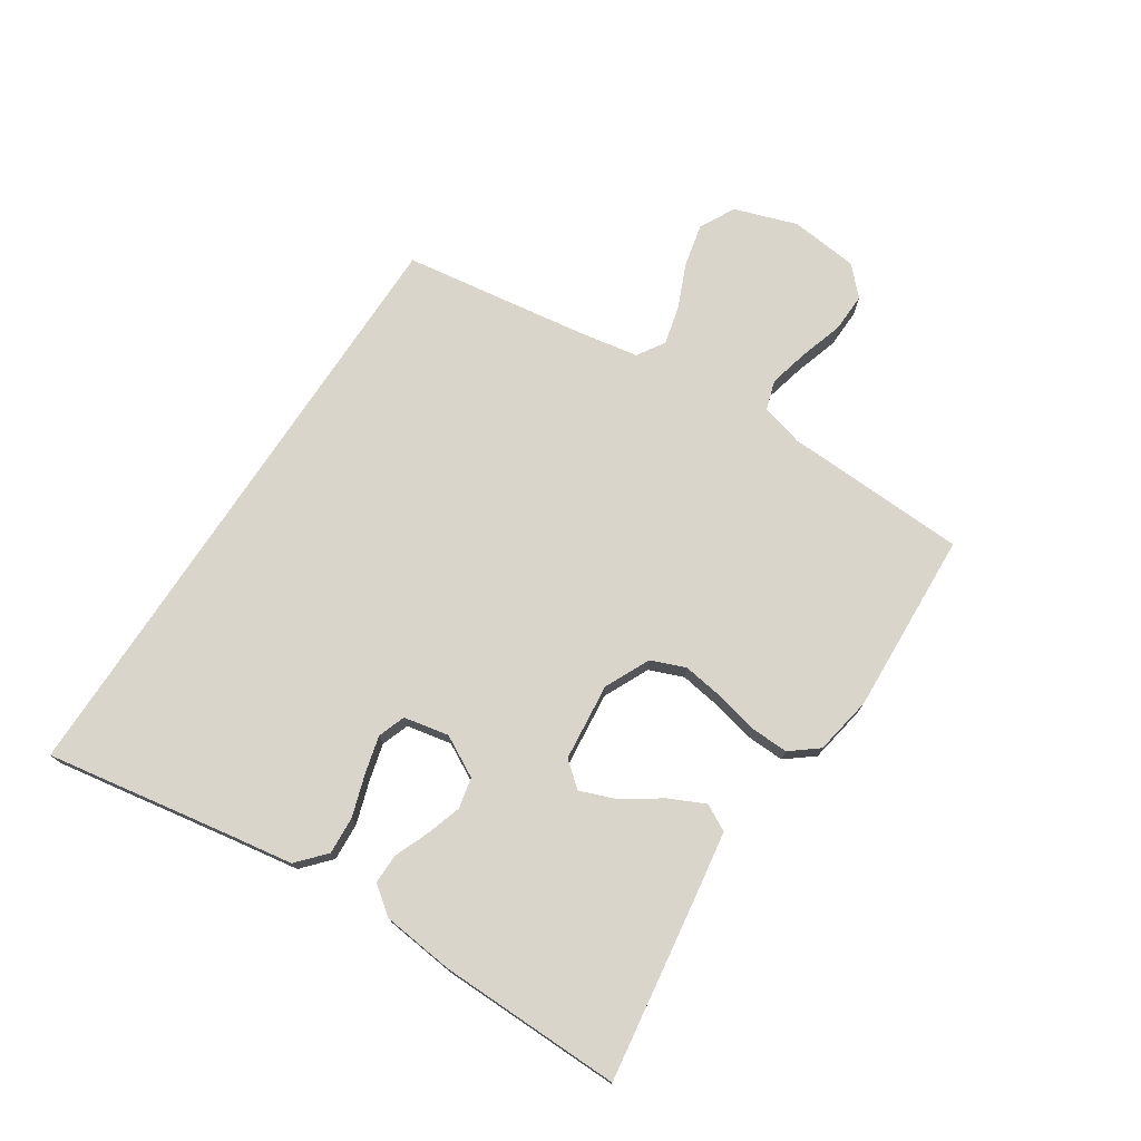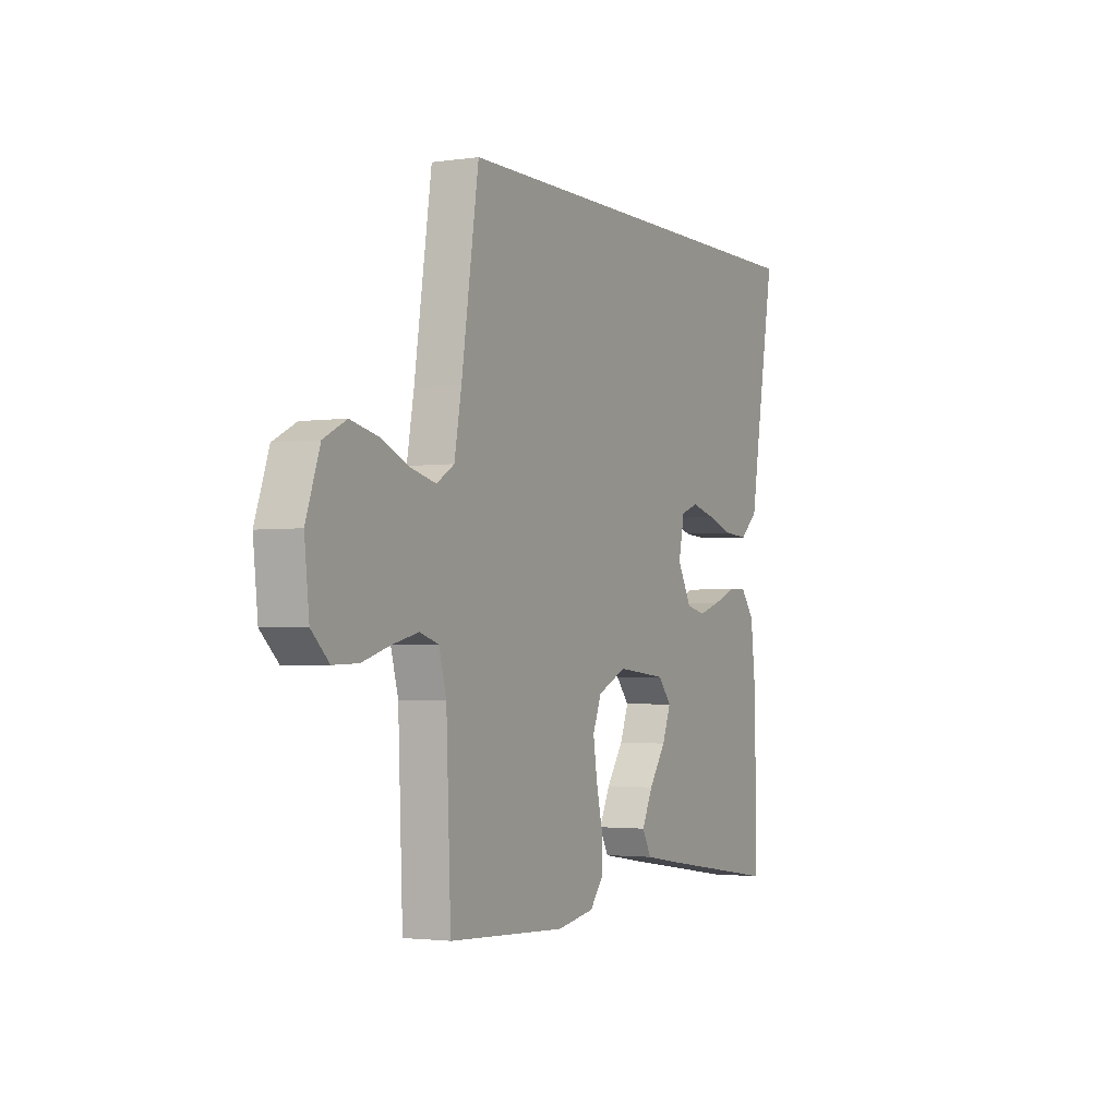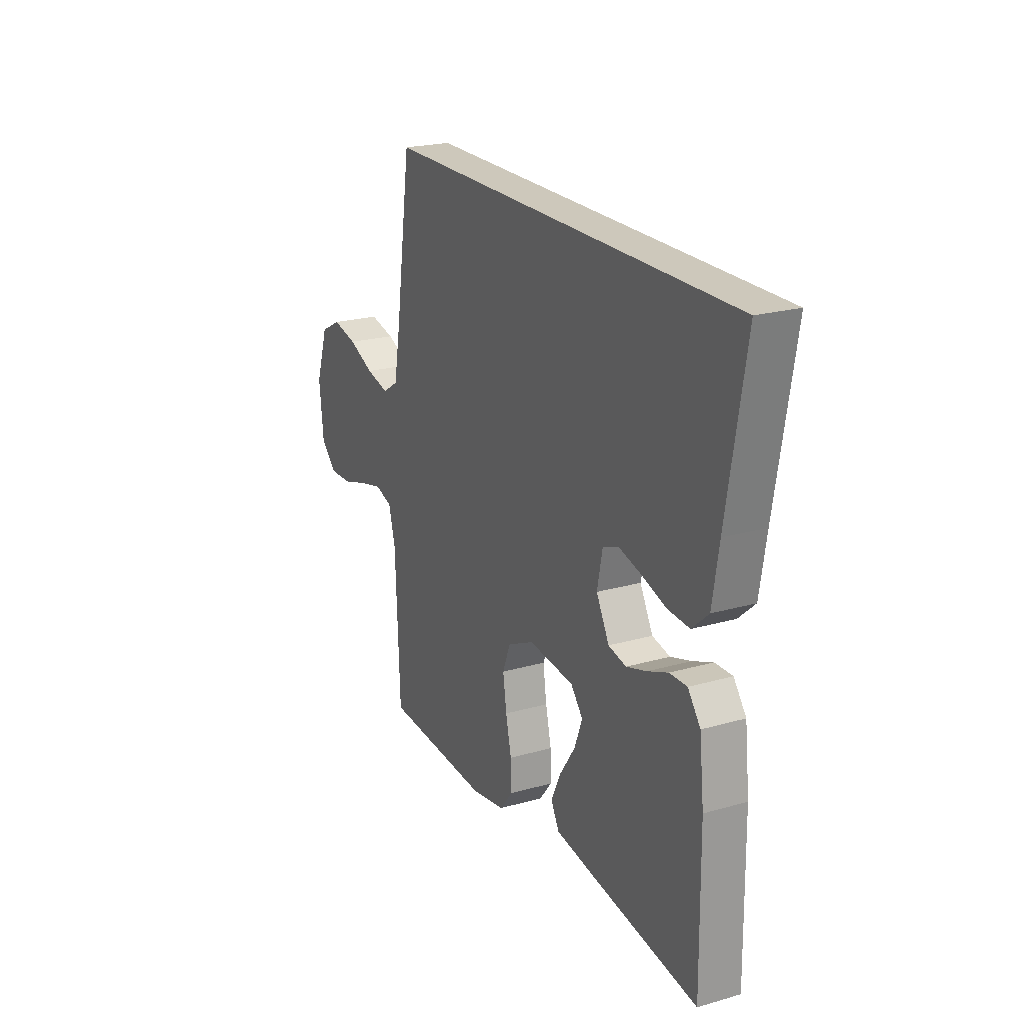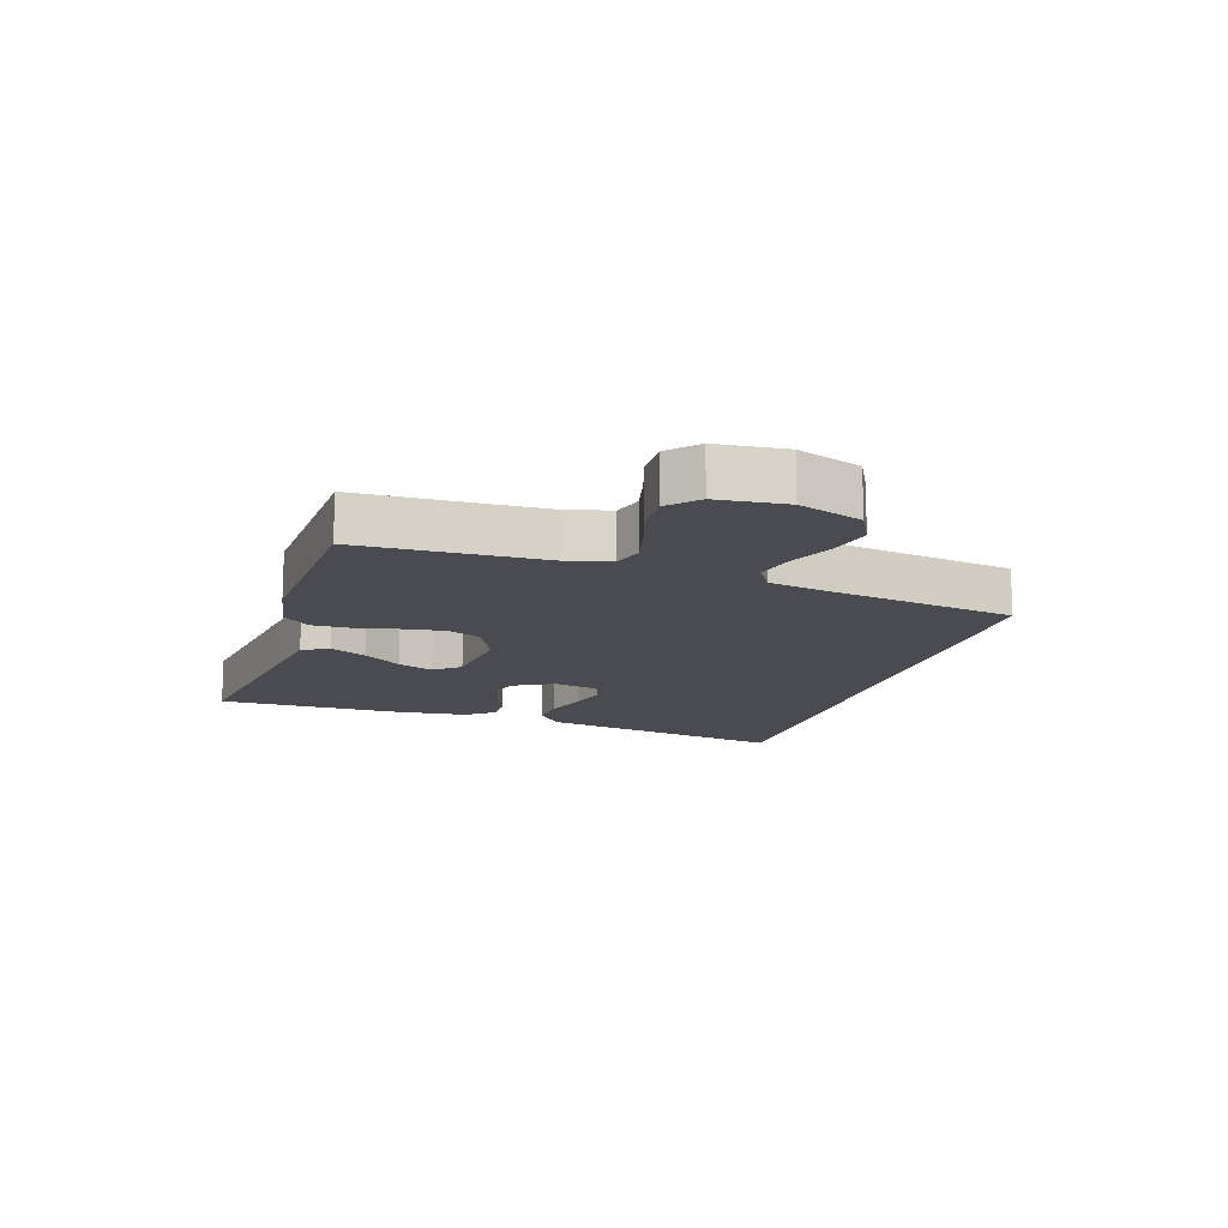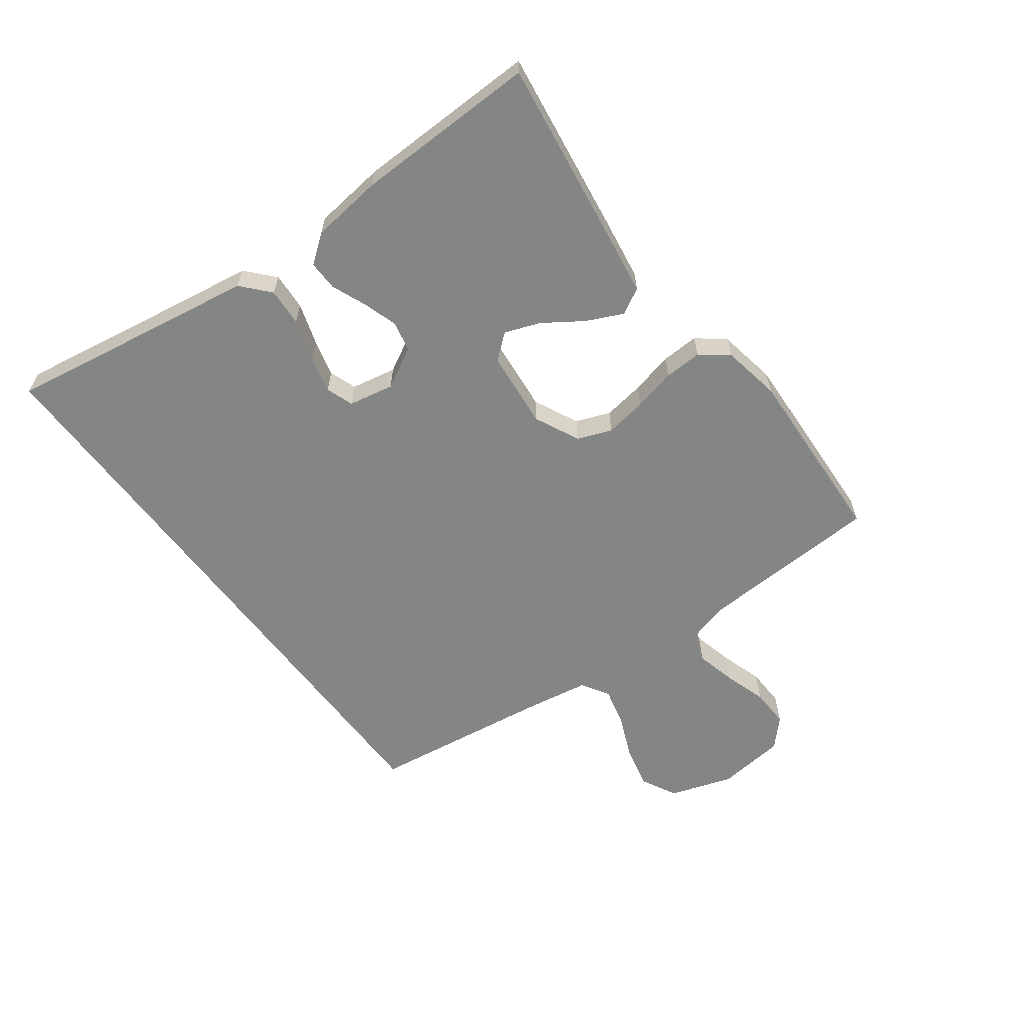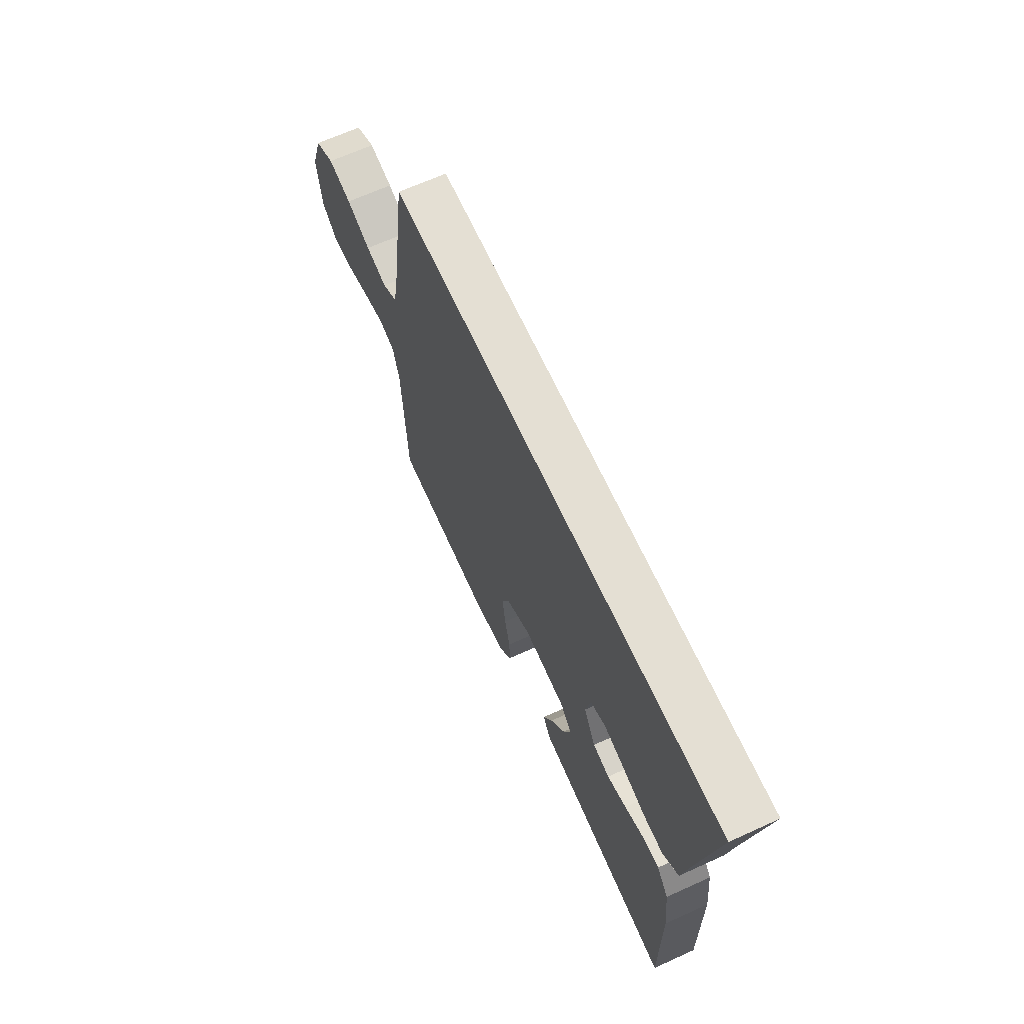
<metadata>
{"format":"obj","ext":"obj","renderer":"f3d","projection":"perspective","resolution":1024,"background":"white","views":[{"elev":74.6,"azim":123.3,"up":"+Y"},{"elev":-2.4,"azim":-62.9,"up":"+Z"},{"elev":22.0,"azim":63.5,"up":"+Z"},{"elev":-14.4,"azim":-107.7,"up":"+Y"},{"elev":-61.6,"azim":127.0,"up":"+Y"},{"elev":66.4,"azim":65.5,"up":"+Z"}]}
</metadata>
<code>
v -0.5 0.07 -0.5
v -0.512 0.07 -0.2
v -0.531 0.07 -0.13
v -0.579 0.07 -0.115
v -0.645 0.07 -0.131
v -0.716 0.07 -0.153
v -0.78 0.07 -0.155
v -0.825 0.07 -0.112
v -0.837 0.07 0
v -0.802 0.07 0.103
v -0.744 0.07 0.133
v -0.674 0.07 0.117
v -0.602 0.07 0.086
v -0.538 0.07 0.07
v -0.493 0.07 0.098
v -0.475 0.07 0.2
v -0.431 0.07 0.5
v 0.565 0.07 0.5
v 0.514 0.07 0.2
v 0.496 0.07 0.089
v 0.45 0.07 0.048
v 0.388 0.07 0.052
v 0.32 0.07 0.074
v 0.259 0.07 0.09
v 0.214 0.07 0.074
v 0.199 0.07 0
v 0.235 0.07 -0.067
v 0.285 0.07 -0.078
v 0.342 0.07 -0.06
v 0.399 0.07 -0.037
v 0.448 0.07 -0.036
v 0.483 0.07 -0.082
v 0.496 0.07 -0.2
v 0.5 0.07 -0.5
v 0.2 0.07 -0.456
v 0.091 0.07 -0.439
v 0.068 0.07 -0.396
v 0.096 0.07 -0.337
v 0.139 0.07 -0.274
v 0.161 0.07 -0.216
v 0.127 0.07 -0.175
v 0 0.07 -0.162
v -0.074 0.07 -0.197
v -0.096 0.07 -0.253
v -0.086 0.07 -0.321
v -0.07 0.07 -0.391
v -0.068 0.07 -0.453
v -0.104 0.07 -0.498
v -0.2 0.07 -0.515
v -0.5 0 -0.5
v -0.512 0 -0.2
v -0.531 0 -0.13
v -0.579 0 -0.115
v -0.645 0 -0.131
v -0.716 0 -0.153
v -0.78 0 -0.155
v -0.825 0 -0.112
v -0.837 0 0
v -0.802 0 0.103
v -0.744 0 0.133
v -0.674 0 0.117
v -0.602 0 0.086
v -0.538 0 0.07
v -0.493 0 0.098
v -0.475 0 0.2
v -0.431 0 0.5
v 0.565 0 0.5
v 0.514 0 0.2
v 0.496 0 0.089
v 0.45 0 0.048
v 0.388 0 0.052
v 0.32 0 0.074
v 0.259 0 0.09
v 0.214 0 0.074
v 0.199 0 0
v 0.235 0 -0.067
v 0.285 0 -0.078
v 0.342 0 -0.06
v 0.399 0 -0.037
v 0.448 0 -0.036
v 0.483 0 -0.082
v 0.496 0 -0.2
v 0.5 0 -0.5
v 0.2 0 -0.456
v 0.091 0 -0.439
v 0.068 0 -0.396
v 0.096 0 -0.337
v 0.139 0 -0.274
v 0.161 0 -0.216
v 0.127 0 -0.175
v 0 0 -0.162
v -0.074 0 -0.197
v -0.096 0 -0.253
v -0.086 0 -0.321
v -0.07 0 -0.391
v -0.068 0 -0.453
v -0.104 0 -0.498
v -0.2 0 -0.515
f 48 49 1 2
f 45 46 47 48
f 44 45 48 2
f 43 44 2 3
f 42 43 3 4
f 36 37 38 39
f 36 39 40
f 35 36 40
f 34 35 40
f 33 34 40 41
f 29 30 31 32
f 28 29 32 33
f 27 28 33 41
f 20 21 22 23
f 19 20 23 24
f 16 17 18 19
f 15 16 19 24
f 14 15 24 25
f 10 11 12 13
f 10 13 14
f 9 10 14
f 5 6 7 8
f 4 5 8 9
f 42 4 9 14
f 26 27 41 42
f 14 25 26 42
f 51 50 98 97
f 97 96 95 94
f 51 97 94 93
f 52 51 93 92
f 53 52 92 91
f 88 87 86 85
f 89 88 85
f 89 85 84
f 89 84 83
f 90 89 83 82
f 81 80 79 78
f 82 81 78 77
f 90 82 77 76
f 72 71 70 69
f 73 72 69 68
f 68 67 66 65
f 73 68 65 64
f 74 73 64 63
f 62 61 60 59
f 63 62 59
f 63 59 58
f 57 56 55 54
f 58 57 54 53
f 63 58 53 91
f 91 90 76 75
f 91 75 74 63
f 1 50 51 2
f 2 51 52 3
f 3 52 53 4
f 4 53 54 5
f 5 54 55 6
f 6 55 56 7
f 7 56 57 8
f 8 57 58 9
f 9 58 59 10
f 10 59 60 11
f 11 60 61 12
f 12 61 62 13
f 13 62 63 14
f 14 63 64 15
f 15 64 65 16
f 16 65 66 17
f 17 66 67 18
f 18 67 68 19
f 19 68 69 20
f 20 69 70 21
f 21 70 71 22
f 22 71 72 23
f 23 72 73 24
f 24 73 74 25
f 25 74 75 26
f 26 75 76 27
f 27 76 77 28
f 28 77 78 29
f 29 78 79 30
f 30 79 80 31
f 31 80 81 32
f 32 81 82 33
f 33 82 83 34
f 34 83 84 35
f 35 84 85 36
f 36 85 86 37
f 37 86 87 38
f 38 87 88 39
f 39 88 89 40
f 40 89 90 41
f 41 90 91 42
f 42 91 92 43
f 43 92 93 44
f 44 93 94 45
f 45 94 95 46
f 46 95 96 47
f 47 96 97 48
f 48 97 98 49
f 49 98 50 1

</code>
